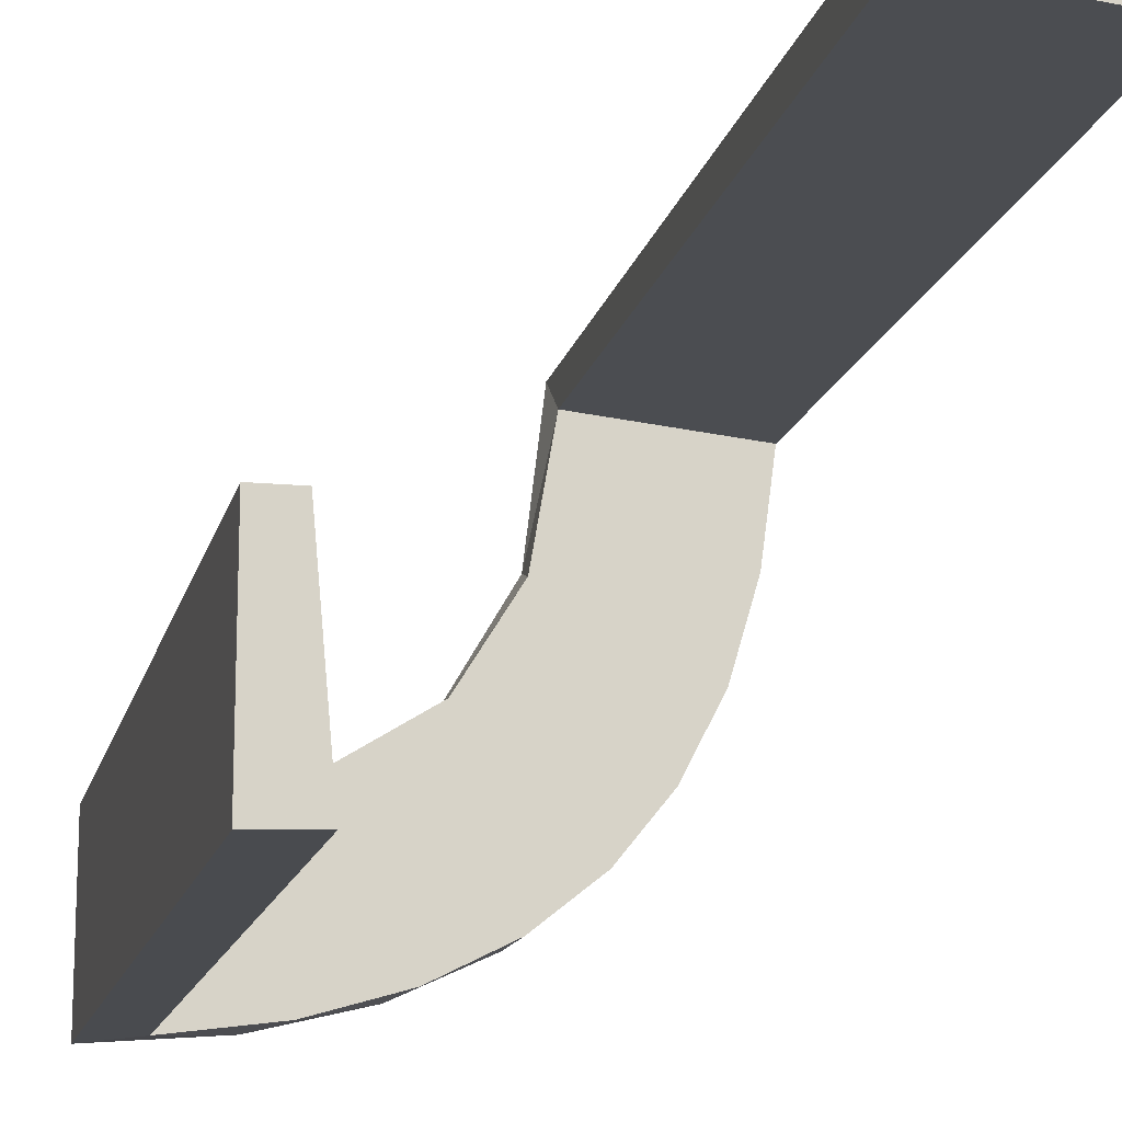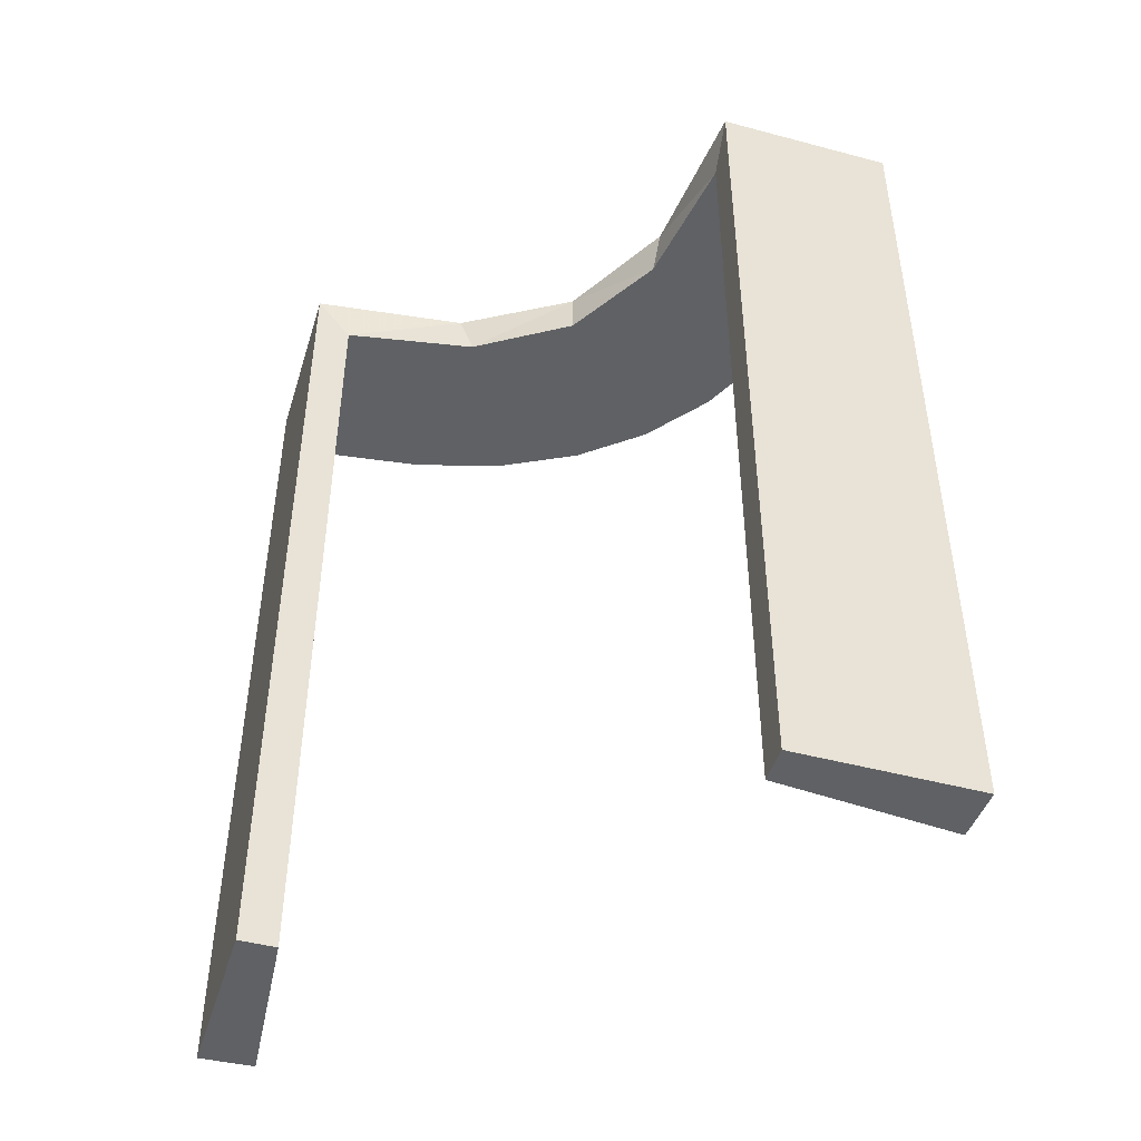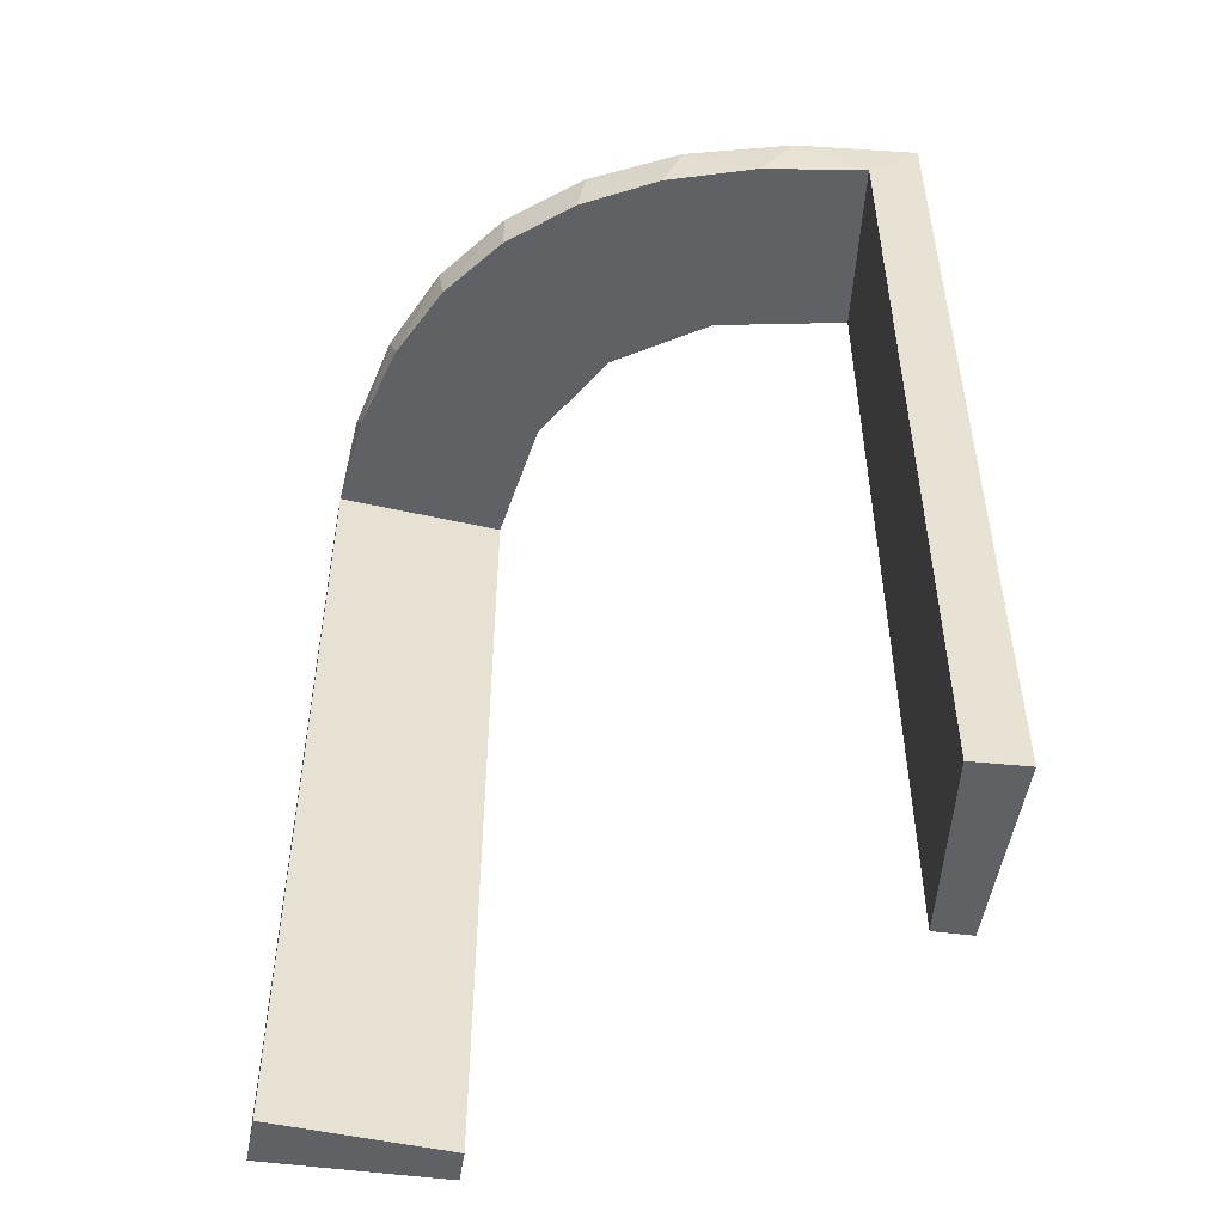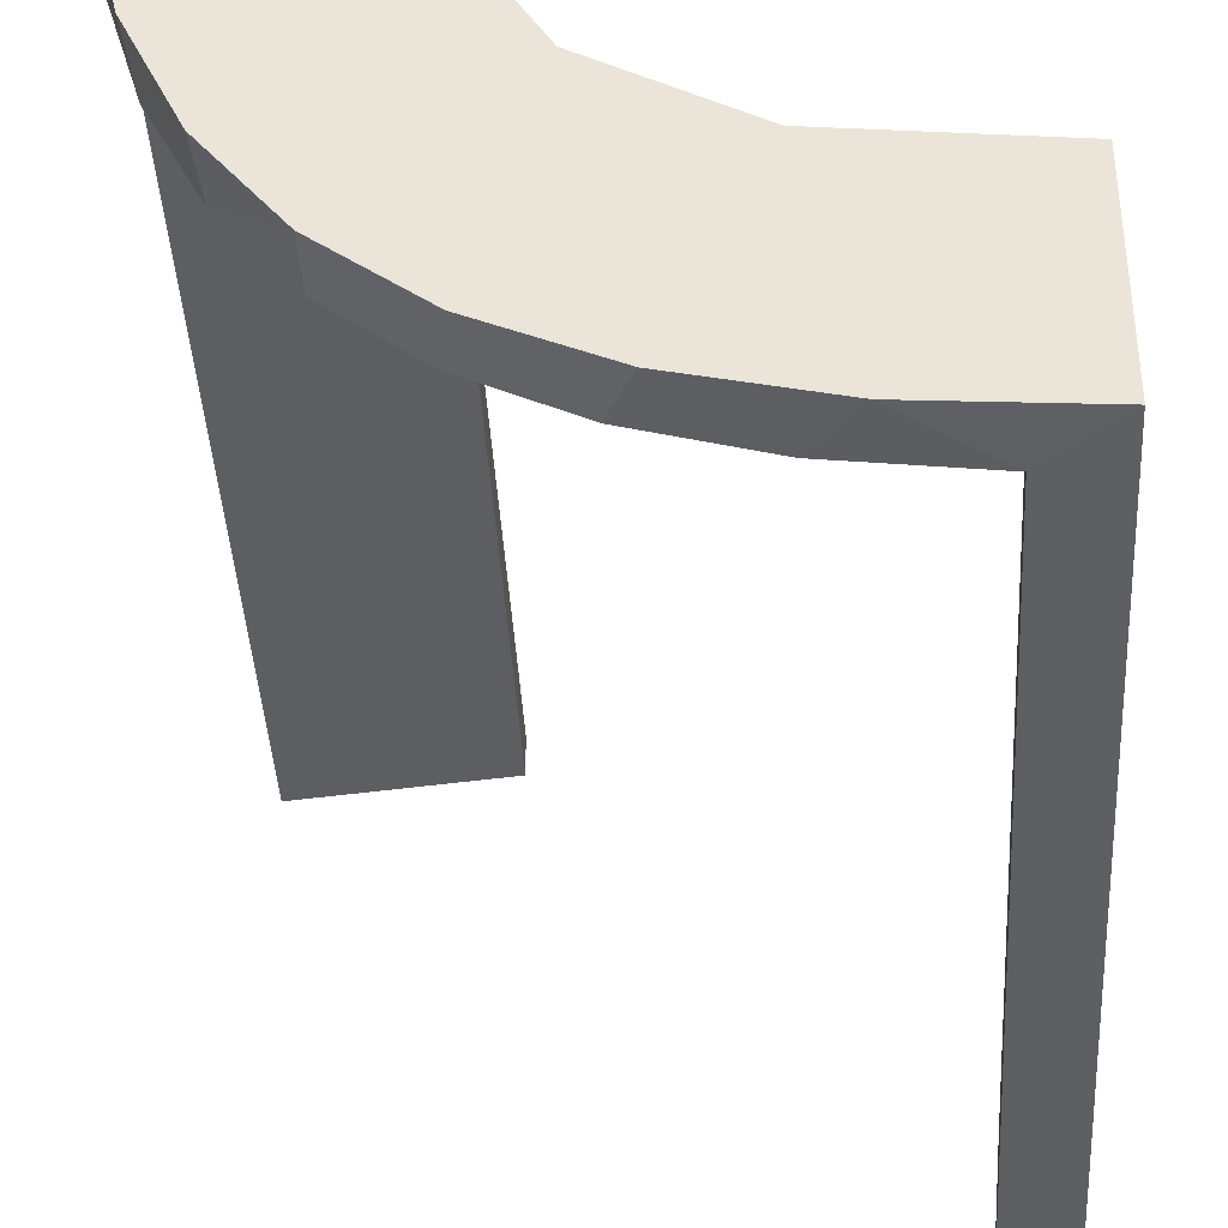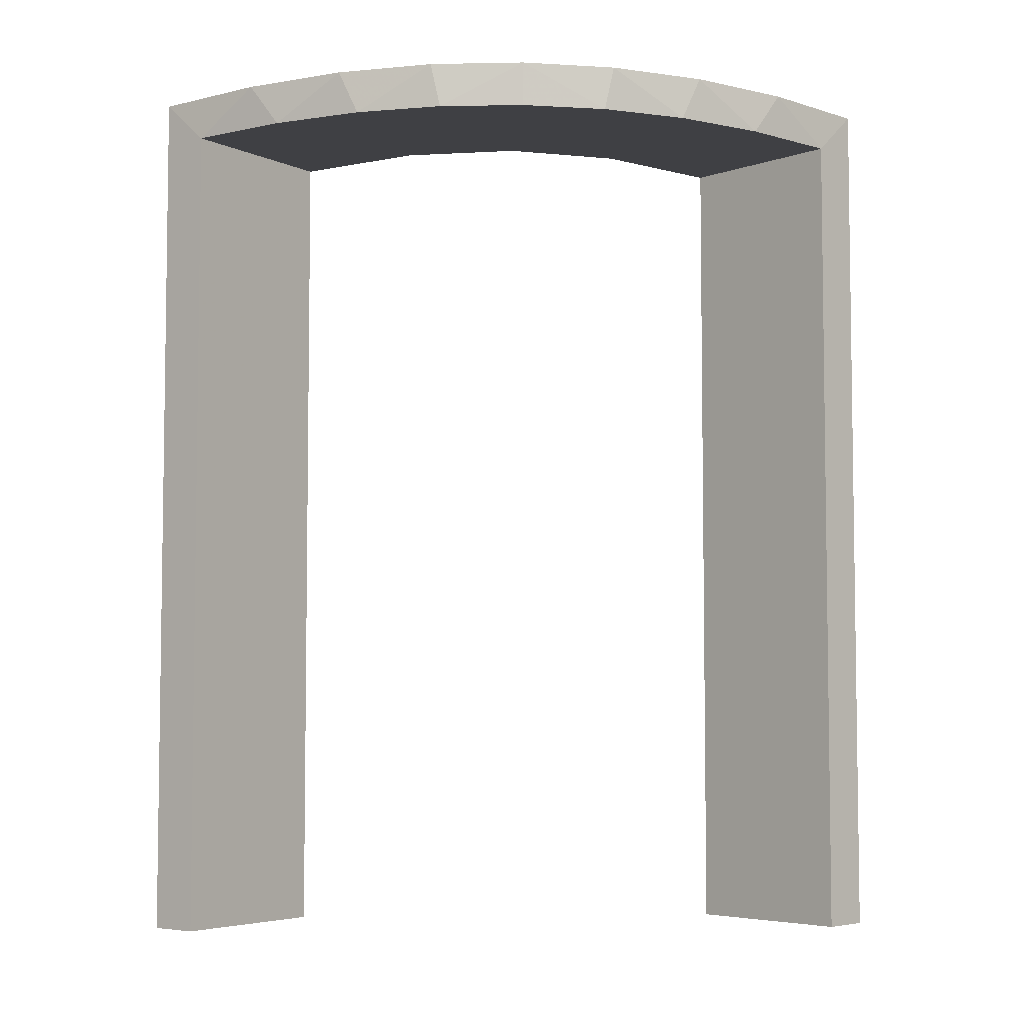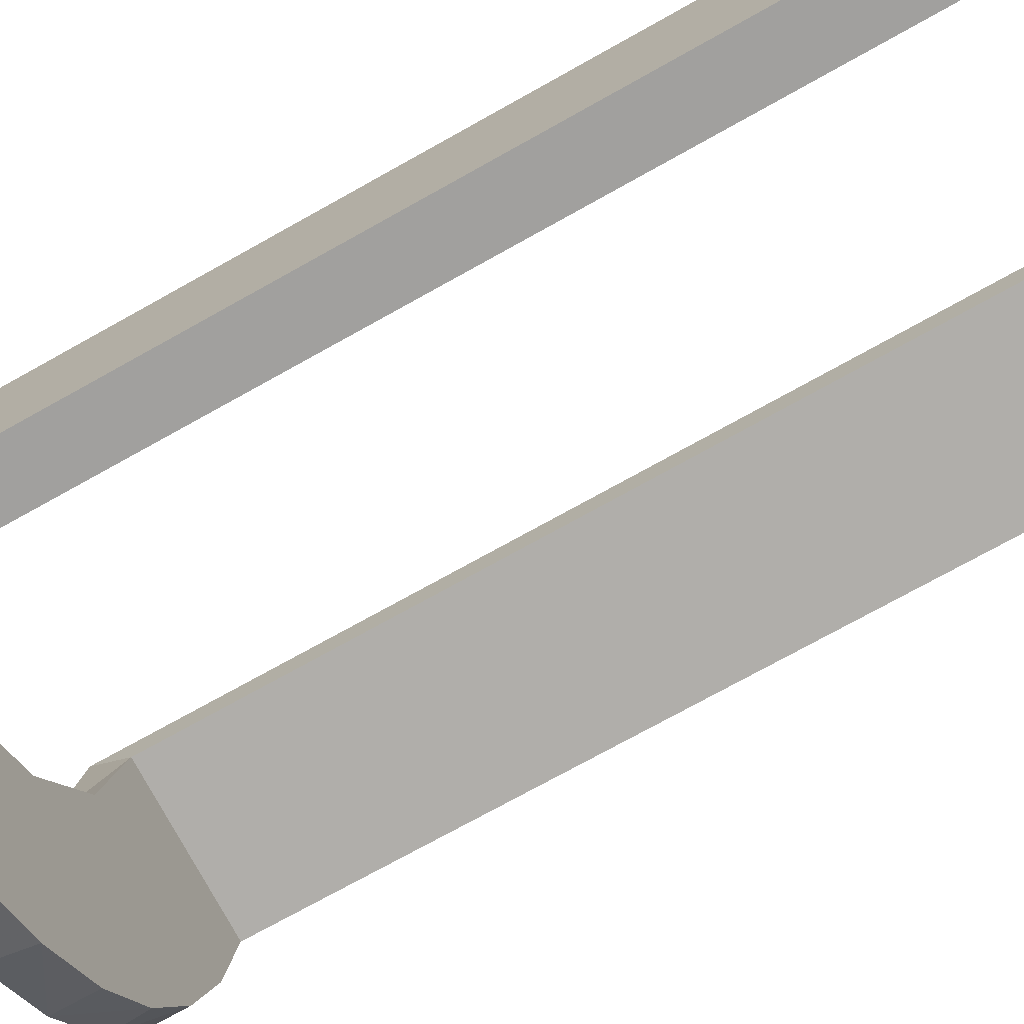
<metadata>
{"format":"obj","ext":"obj","renderer":"f3d","projection":"perspective","resolution":1024,"background":"white","views":[{"elev":-14.8,"azim":167.2,"up":"+Y"},{"elev":-46.7,"azim":163.1,"up":"+Z"},{"elev":-50.4,"azim":-8.6,"up":"+Z"},{"elev":-40.5,"azim":3.2,"up":"+Y"},{"elev":-5.1,"azim":-48.6,"up":"+Z"},{"elev":-73.7,"azim":119.2,"up":"+Y"}]}
</metadata>
<code>
v 0.3591 0.2245 0.475
v 0.4111 0.2092 0.475
v 0.2472 0.3145 0.475
v 0.4109 0.3109 0.5
v 0.2012 0.4704 0
v 0.2012 0.4704 0.2375
v 0.2012 0.4704 0.475
v 0.3 0.5 0
v 0.3 0.5 0.5
v 0.3109 0.4109 0.5
v 0.4306 0.2056 0.5
v 0.2 0.5 0
v 0.2 0.5 0.25
v 0.2 0.5 0.5
v 0.2204 0.3704 0.5
v 0.4796 0.3001 0
v 0.4796 0.3001 0.475
v 0.4796 0.3001 0.3167
v 0.4796 0.3001 0.1583
v 0.2056 0.4306 0.5
v 0.5 0.3 0
v 0.5 0.3 0.25
v 0.5 0.3 0.5
v 0.5 0.2 0
v 0.5 0.2 0.5
v 0.4704 0.2012 0
v 0.4704 0.2012 0.2375
v 0.4704 0.2012 0.475
v 0.3704 0.2204 0.5
v 0.3001 0.4796 0
v 0.3001 0.4796 0.475
v 0.3001 0.4796 0.3167
v 0.3001 0.4796 0.1583
v 0.3479 0.3479 0.5
v 0.3479 0.3479 0.475
v 0.3145 0.2472 0.475
v 0.4032 0.3135 0.475
v 0.3135 0.4032 0.475
v 0.2442 0.3192 0.5
v 0.2245 0.3591 0.475
v 0.2771 0.2771 0.5
v 0.2771 0.2771 0.475
v 0.3192 0.2442 0.5
v 0.2092 0.4111 0.475
f 9 10 20
f 10 34 39
f 9 20 14
f 10 39 15
f 43 41 34
f 4 43 34
f 23 11 4
f 4 29 43
f 23 25 11
f 11 29 4
f 17 37 2
f 37 35 36
f 17 2 28
f 37 36 1
f 3 42 35
f 35 38 3
f 38 31 44
f 31 7 44
f 22 19 21
f 18 19 22
f 18 22 23
f 17 23 4
f 34 35 37
f 8 30 33
f 32 8 33
f 9 8 32
f 10 38 34
f 9 31 10
f 32 31 9
f 27 24 26
f 25 24 27
f 28 2 11
f 2 1 29
f 41 43 36
f 43 29 1
f 42 3 41
f 3 40 39
f 12 13 6
f 13 7 6
f 44 7 20
f 14 7 13
f 20 15 44
f 13 12 8
f 14 13 9
f 8 9 13
f 22 25 23
f 24 22 21
f 25 22 24
f 31 32 7
f 33 30 5
f 32 33 6
f 16 19 26
f 28 18 17
f 18 28 27
f 19 18 27
f 12 30 8
f 30 12 5
f 16 24 21
f 24 16 26
f 10 15 20
f 34 41 39
f 37 1 2
f 35 42 36
f 38 40 3
f 38 44 40
f 19 16 21
f 18 23 17
f 17 4 37
f 34 37 4
f 38 35 34
f 31 38 10
f 25 27 28
f 28 11 25
f 2 29 11
f 41 36 42
f 43 1 36
f 3 39 41
f 40 15 39
f 12 6 5
f 7 14 20
f 15 40 44
f 32 6 7
f 33 5 6
f 19 27 26

</code>
